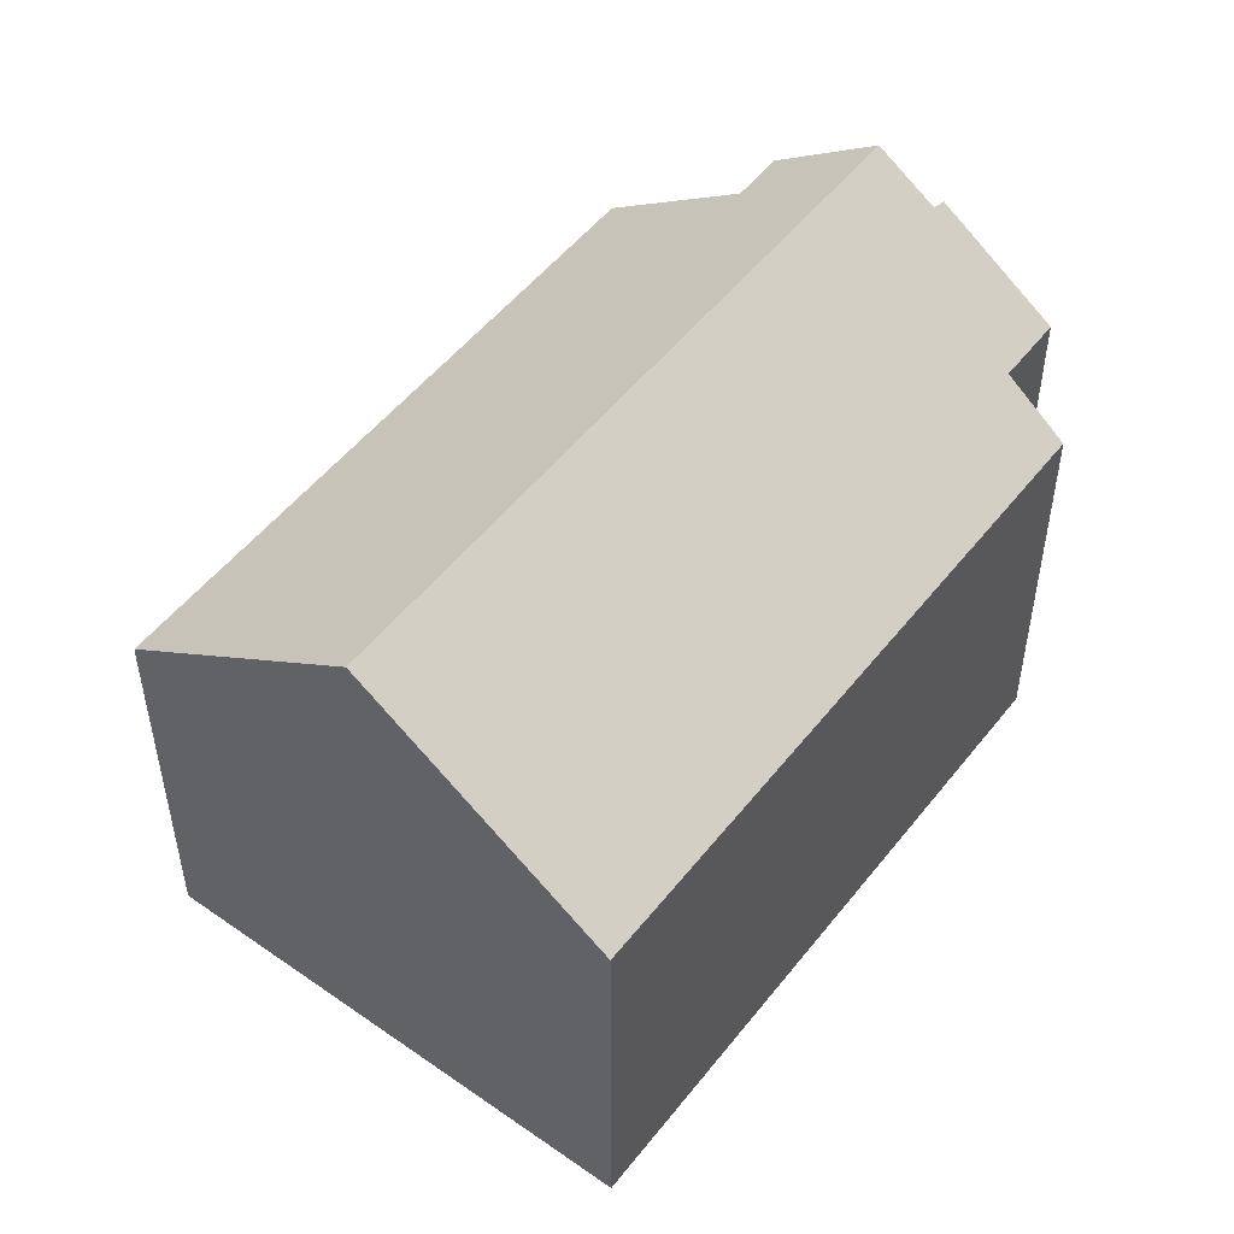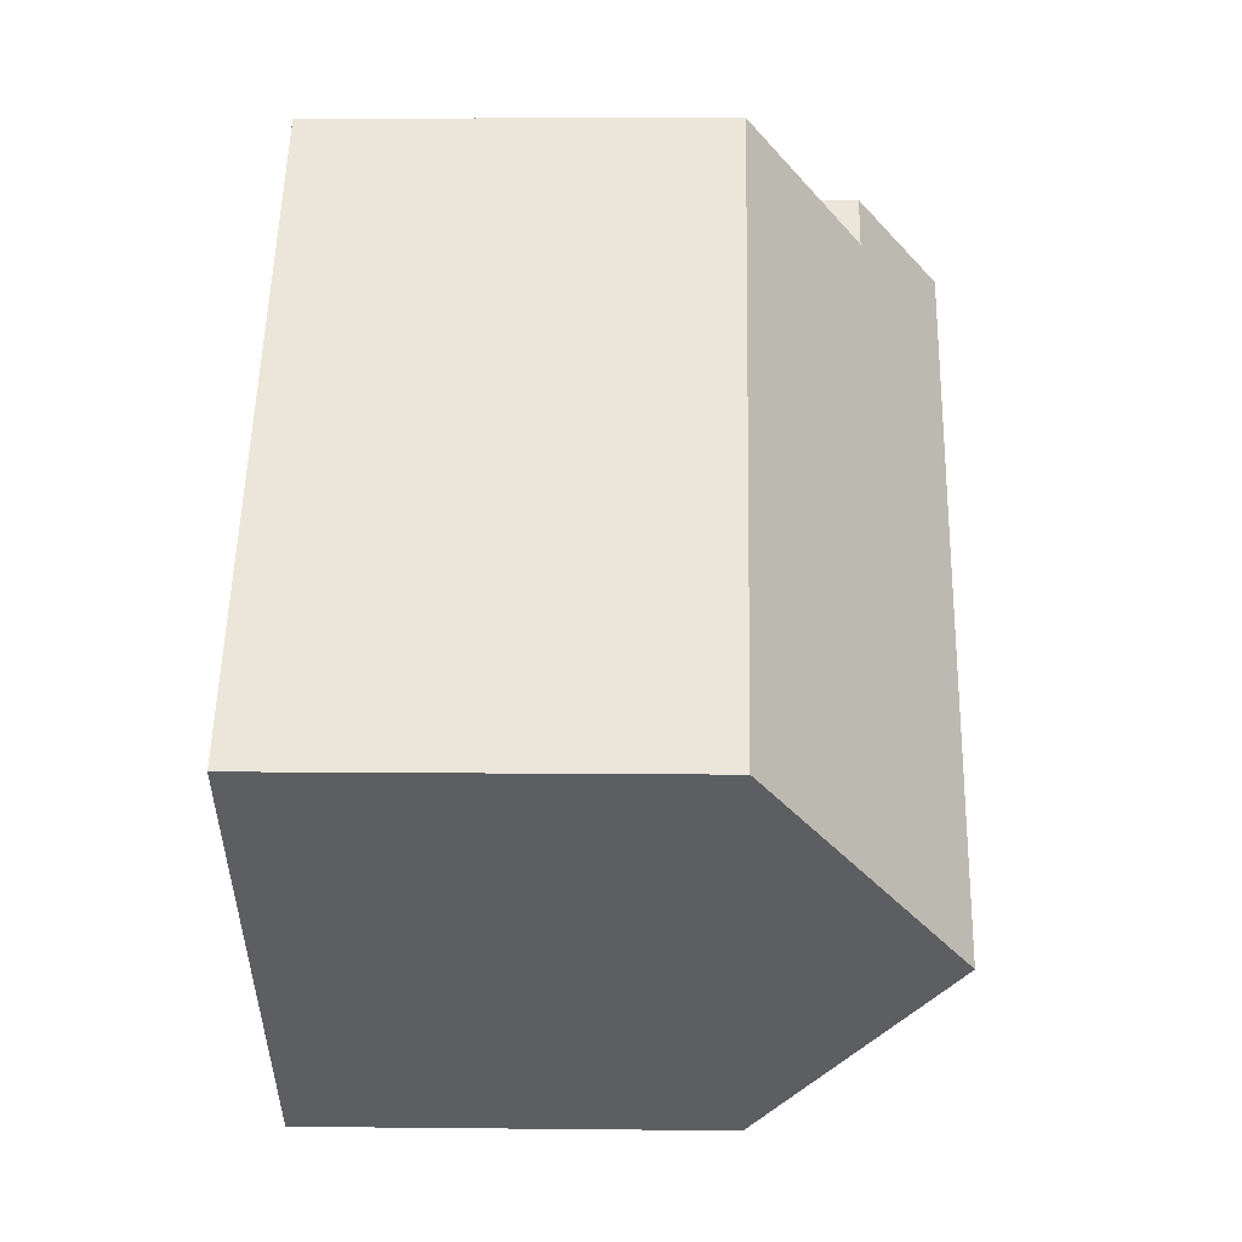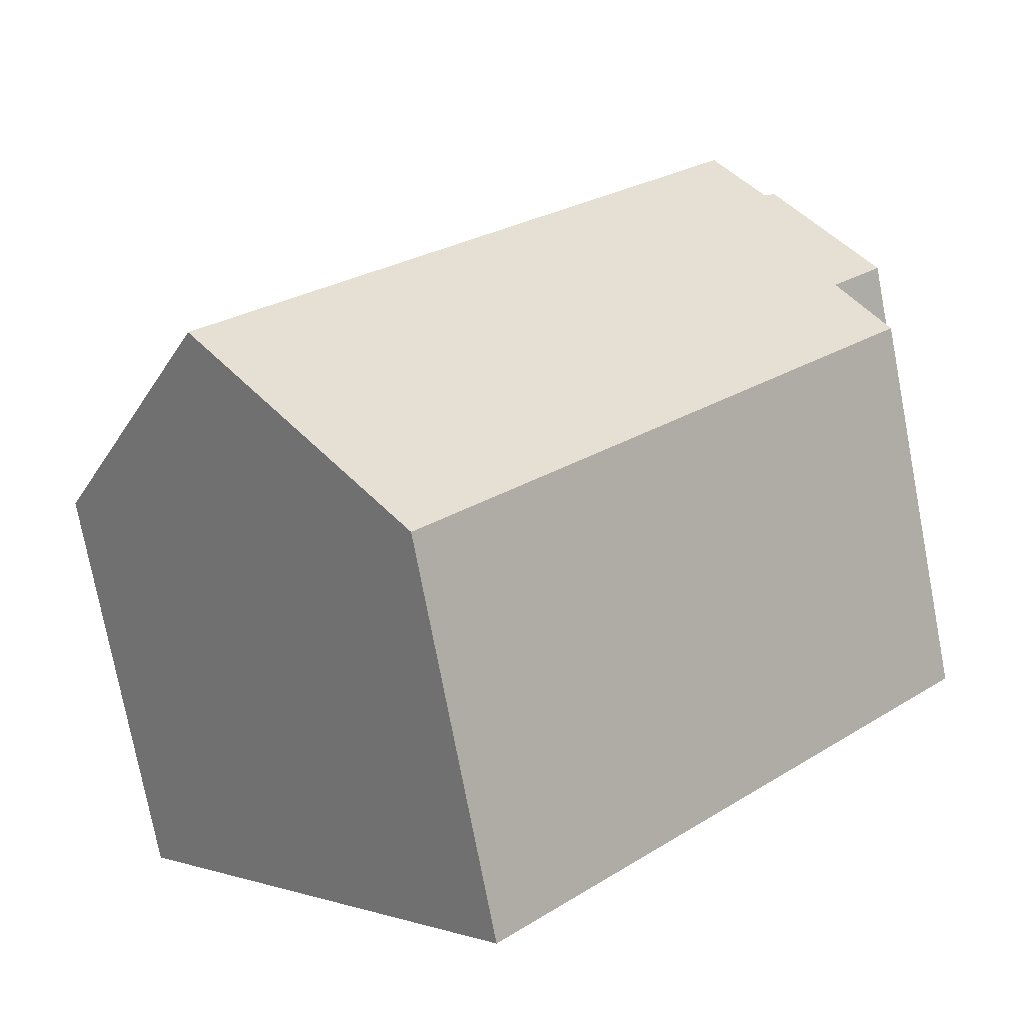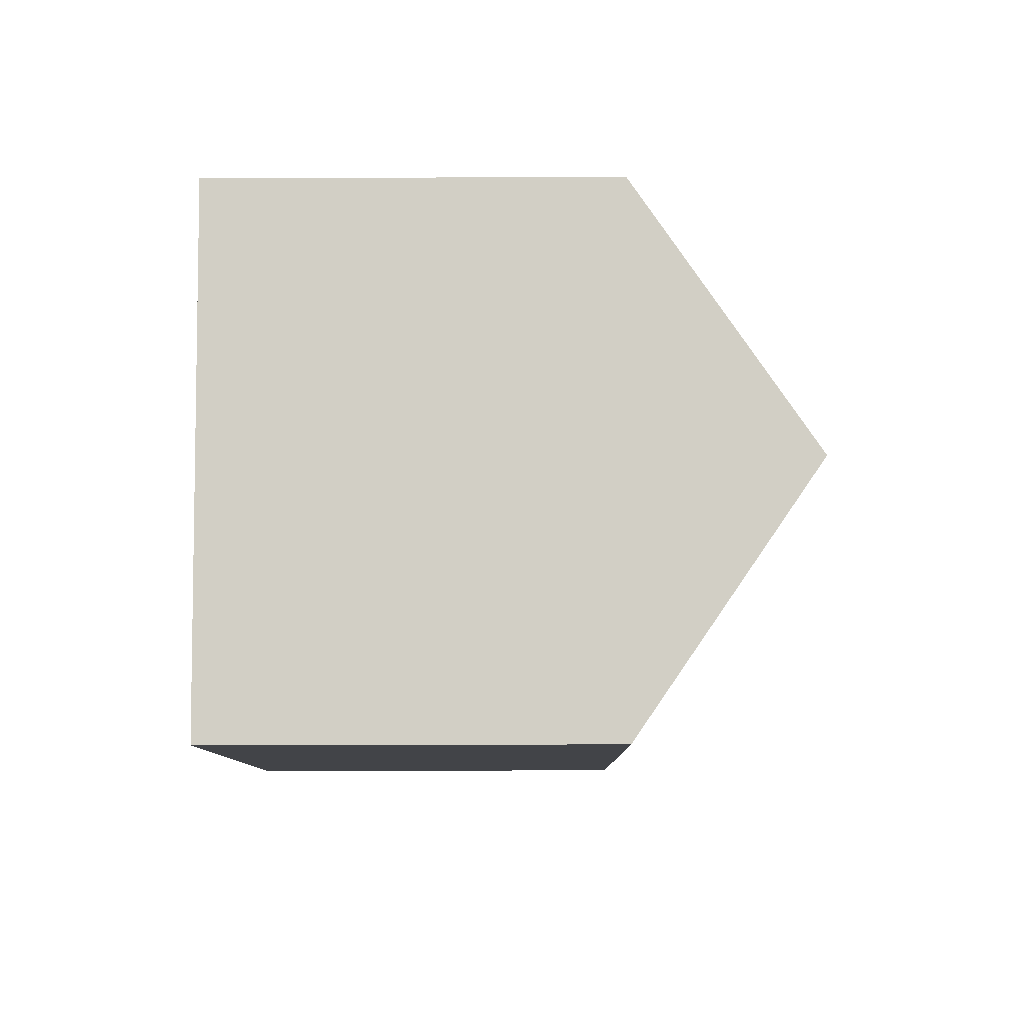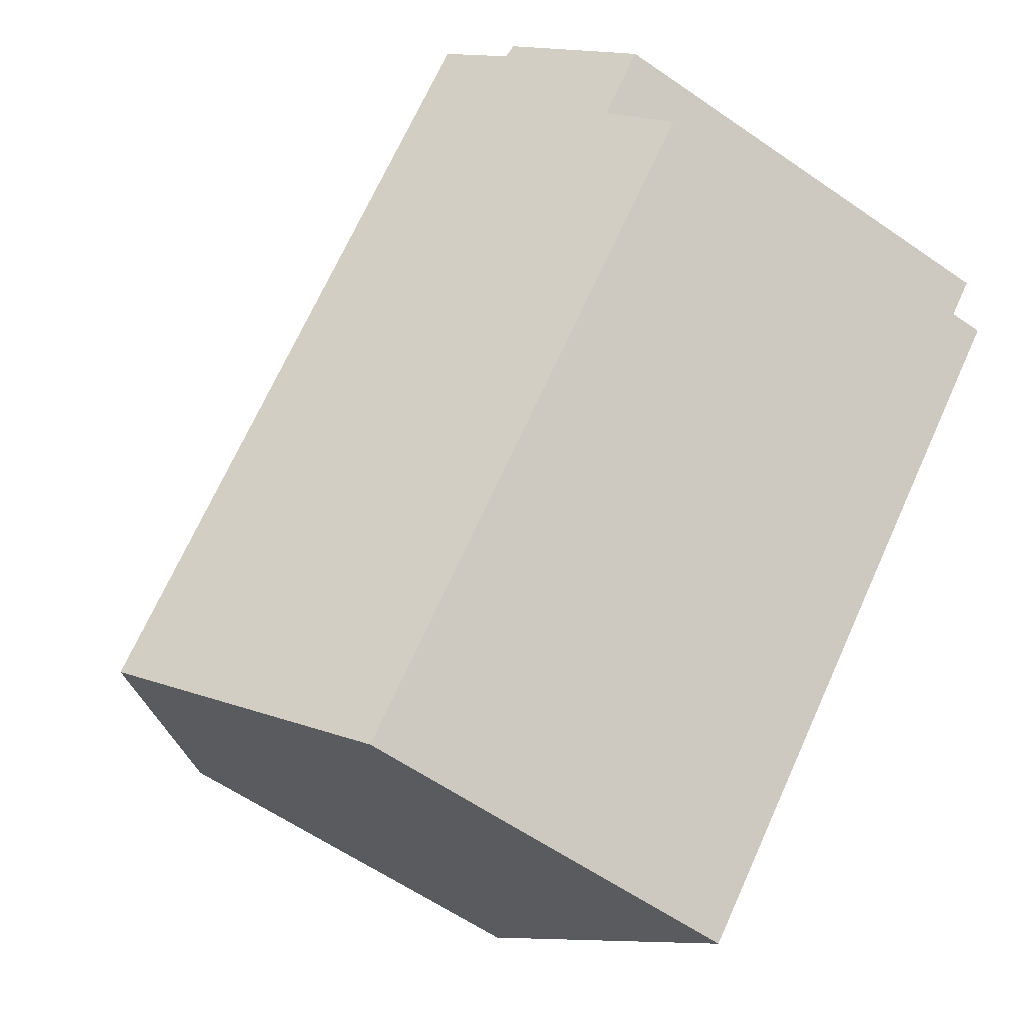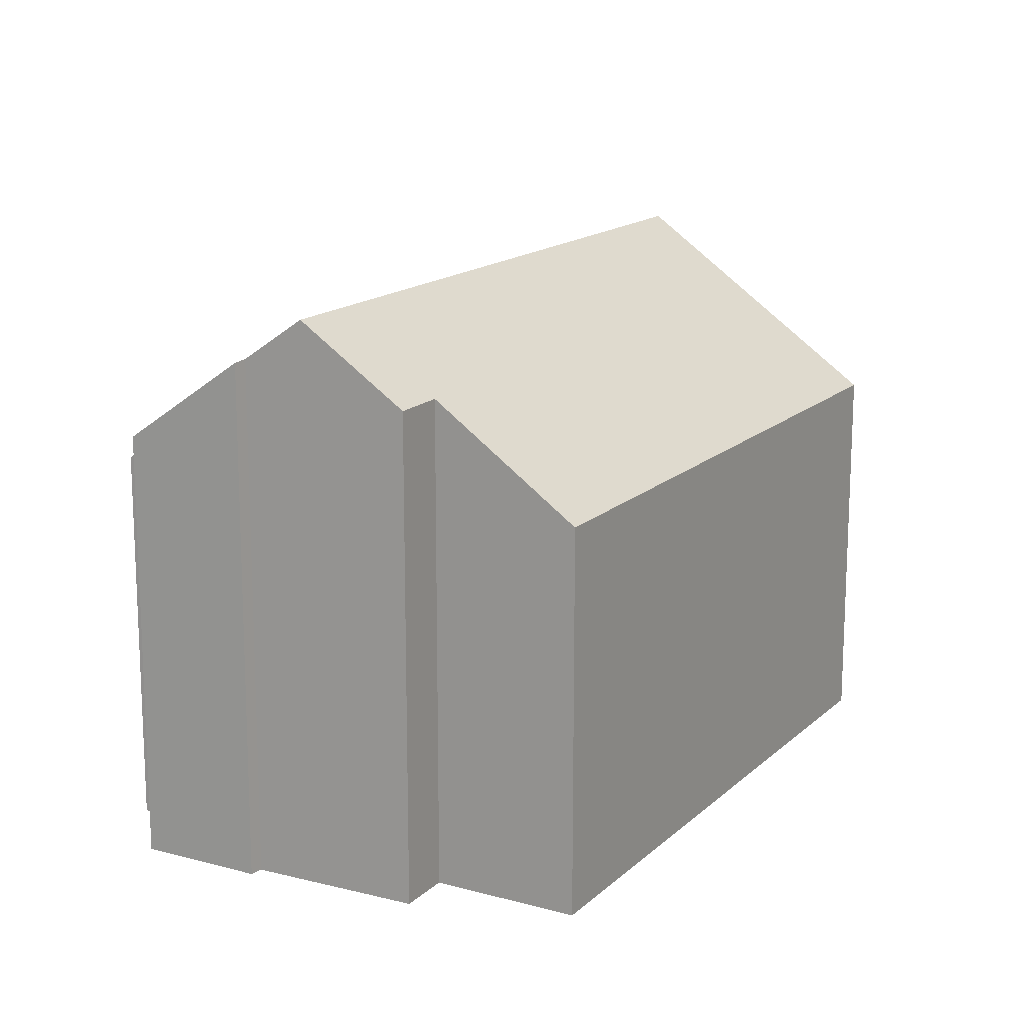
<metadata>
{"format":"obj","ext":"obj","renderer":"f3d","projection":"perspective","resolution":1024,"background":"white","views":[{"elev":51.5,"azim":171.6,"up":"+Y"},{"elev":7.0,"azim":91.8,"up":"+Z"},{"elev":-75.7,"azim":-169.2,"up":"+Z"},{"elev":-52.5,"azim":90.2,"up":"+Z"},{"elev":-60.4,"azim":-125.3,"up":"+Z"},{"elev":15.7,"azim":-15.5,"up":"+Y"}]}
</metadata>
<code>
v  7.71 7.831 5.114
v  5.348 9.921 3.192
v  7.471 7.831 5.351
v  17.29 7.846 -4.396
v  2.942 11.43 2.495
v  13.65 11.43 -8.11
v  4.544 9.916 3.998
v  1.796 10.53 1.788
v  1.055 8.775 -1.052
v  0 8.779 5.376e-16
v  10.02 7.842 -11.83
v  0.157 7.839 -2.073
v  2.019 10.56 1.629
v  1.796 -1.095e-16 1.788
v  0 0 0
v  2.019 -9.975e-17 1.629
v  4.544 -2.448e-16 3.998
v  2.942 -1.528e-16 2.495
v  5.348 -1.955e-16 3.192
v  7.471 -3.277e-16 5.351
v  1.055 6.442e-17 -1.052
v  0.157 1.269e-16 -2.073
v  17.29 2.692e-16 -4.396
v  7.71 -3.131e-16 5.114
v  10.02 7.242e-16 -11.83
v  13.65 4.966e-16 -8.11
g defaultobject
f 1 2 3
f 2 1 4
f 2 4 5
f 5 4 6
f 5 7 2
f 8 9 10
f 9 11 12
f 11 9 6
f 6 9 8
f 6 8 13
f 6 13 5
f 10 14 8
f 14 10 15
f 13 7 5
f 7 13 16
f 7 16 17
f 17 16 18
f 19 3 2
f 3 19 20
f 12 21 9
f 21 12 22
f 8 16 13
f 16 8 14
f 7 19 2
f 19 7 17
f 20 1 3
f 1 20 4
f 4 20 23
f 23 20 24
f 4 11 6
f 11 4 23
f 11 23 25
f 25 23 26
f 25 12 11
f 12 25 22
f 9 15 10
f 15 9 21
f 15 21 14
f 24 26 23
f 26 24 20
f 26 20 19
f 26 19 25
f 25 19 17
f 25 17 18
f 25 18 16
f 25 16 21
f 25 21 22
f 21 16 14

</code>
